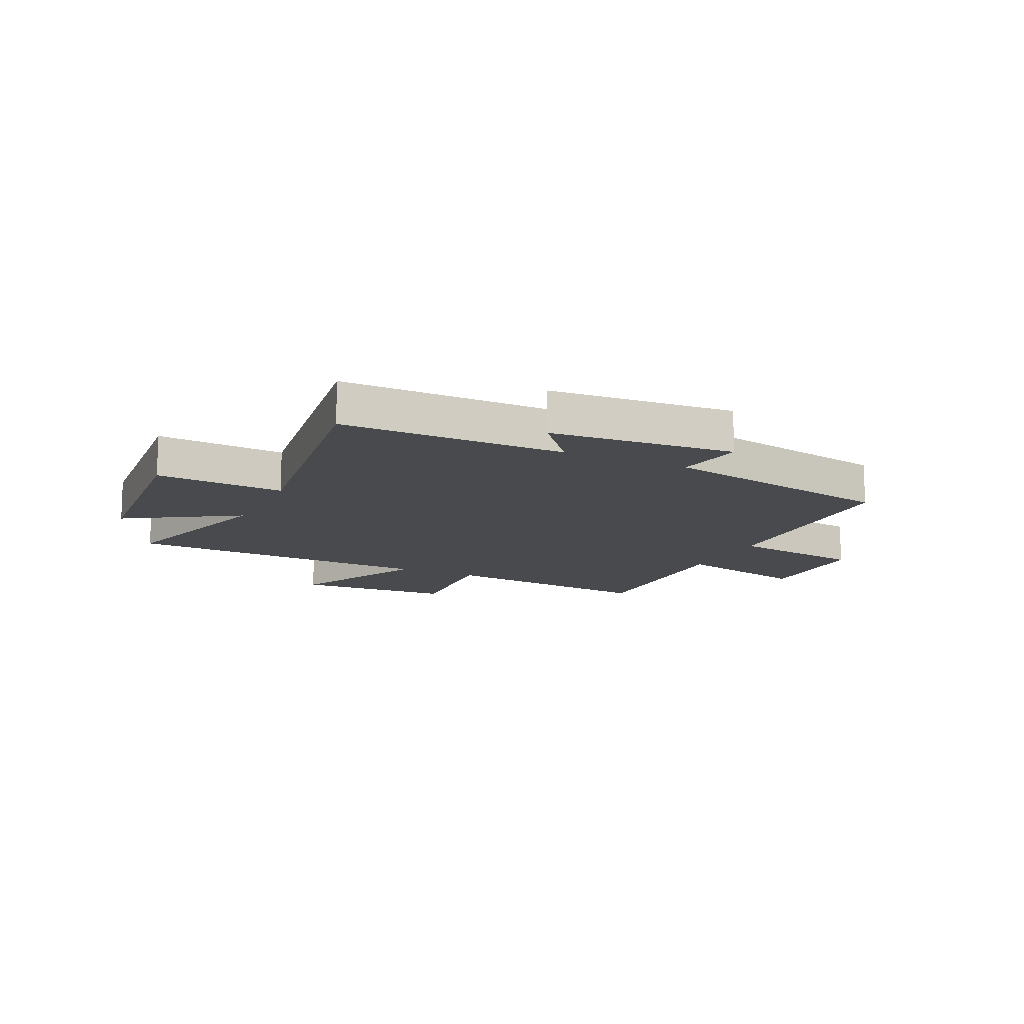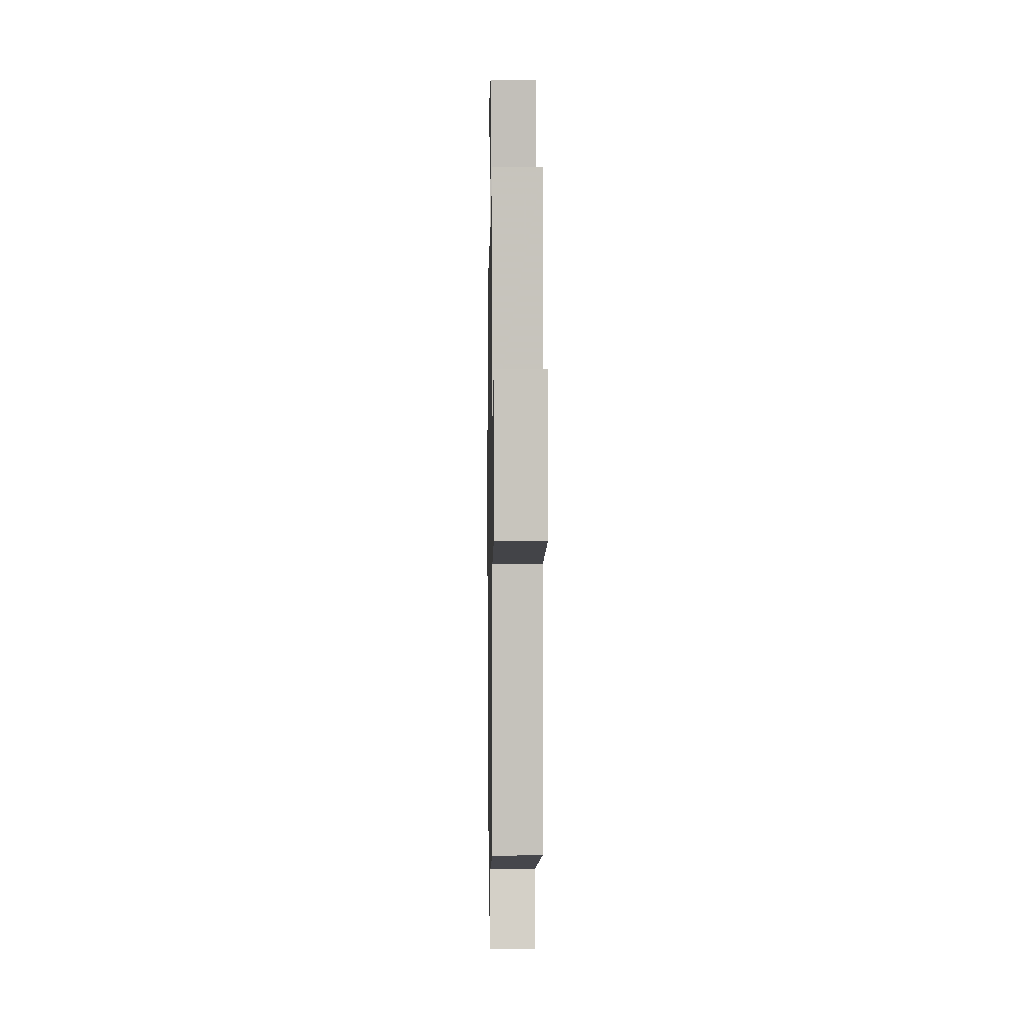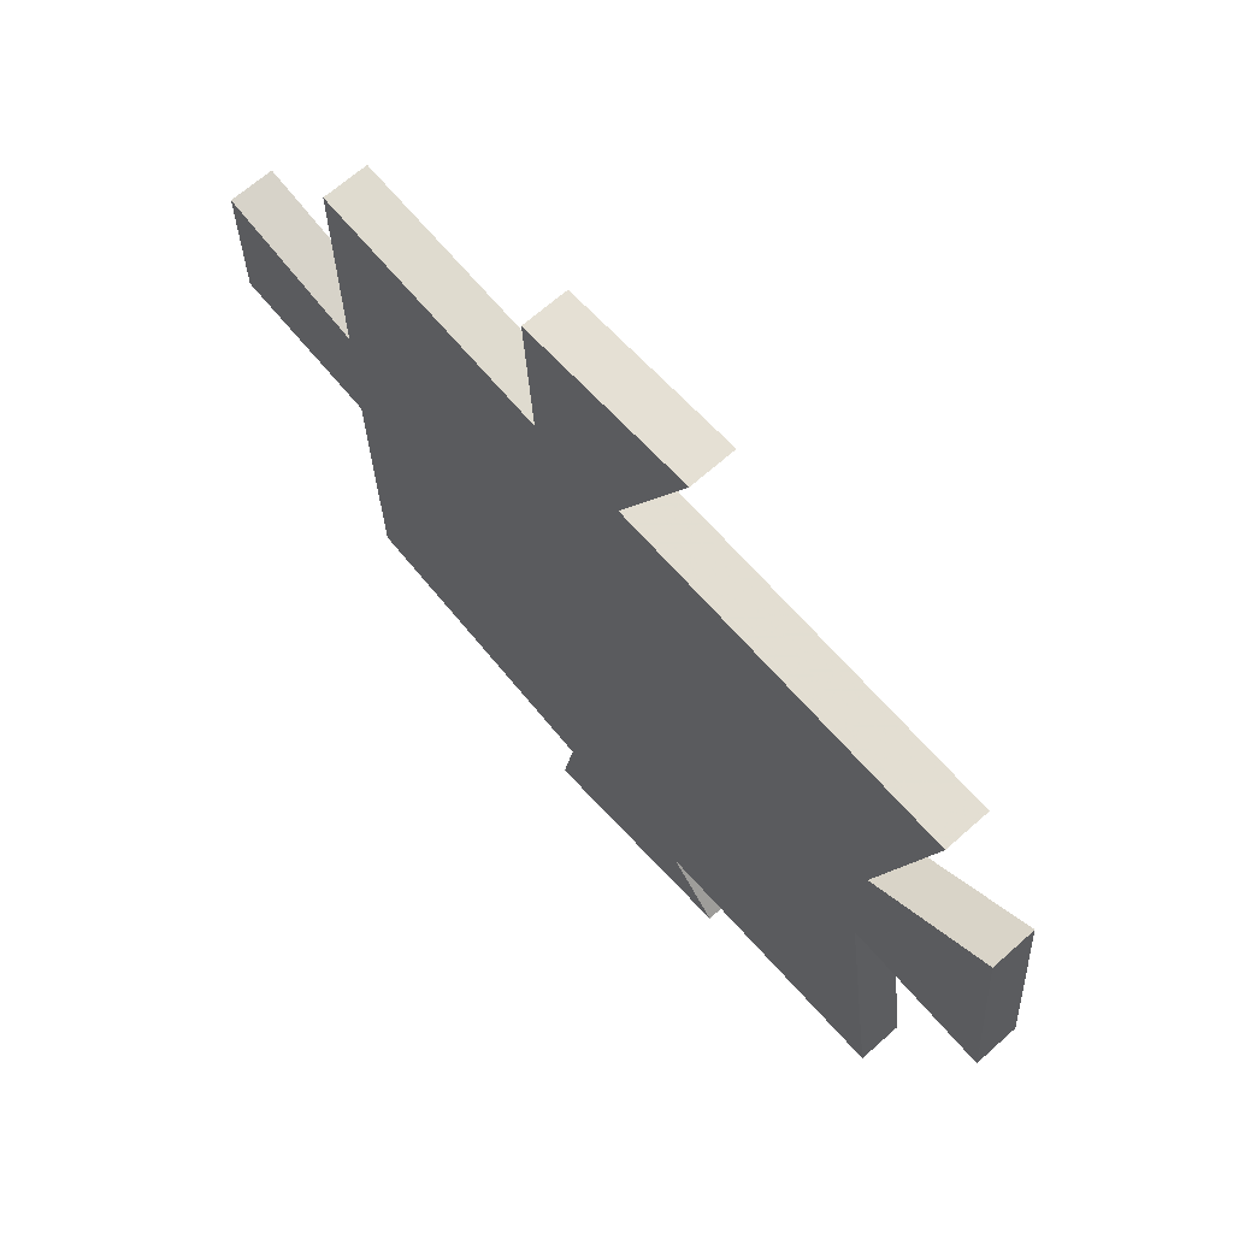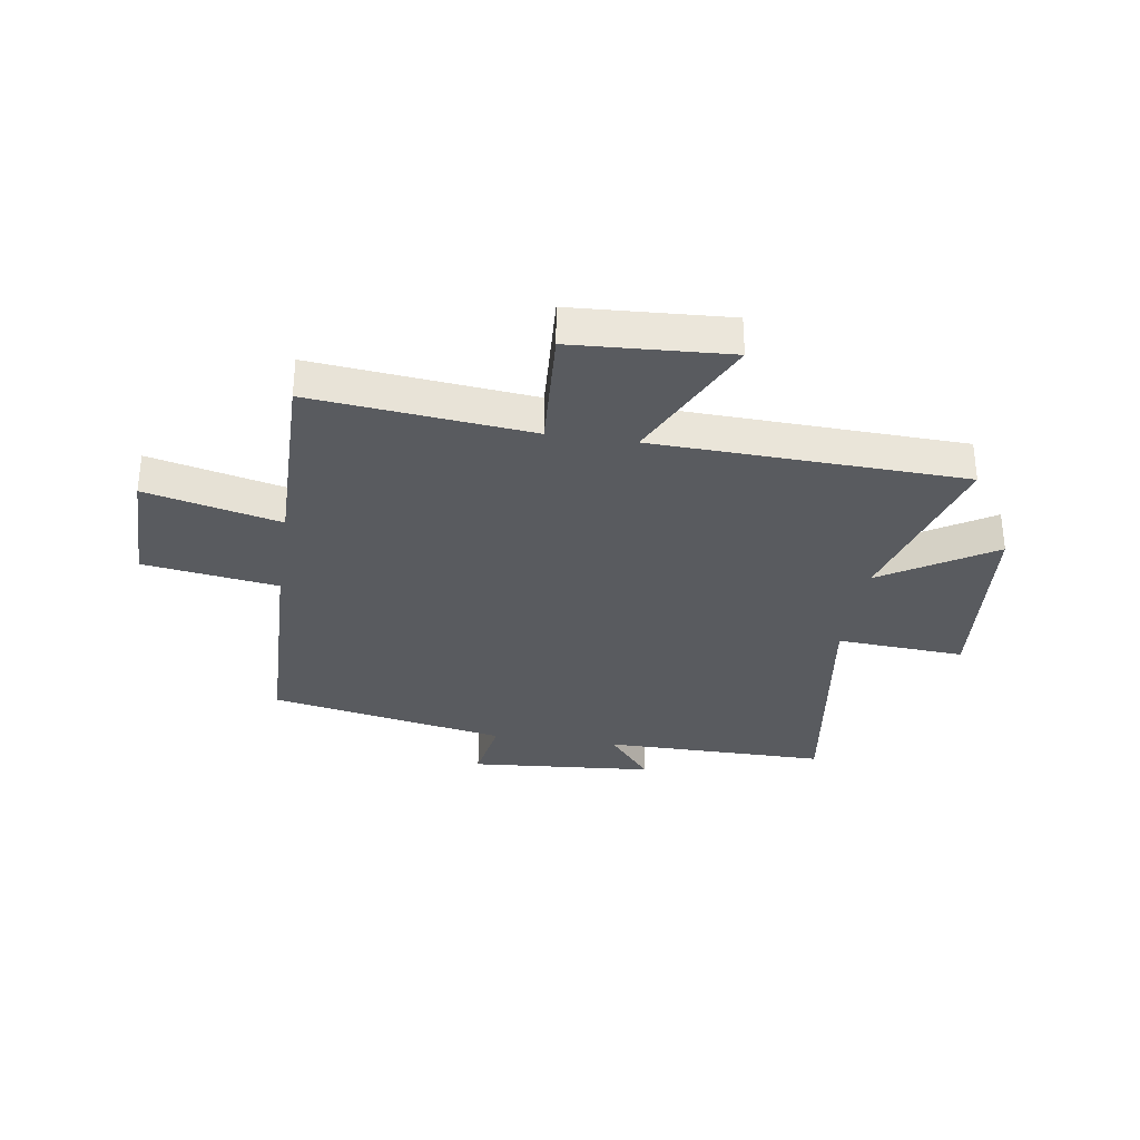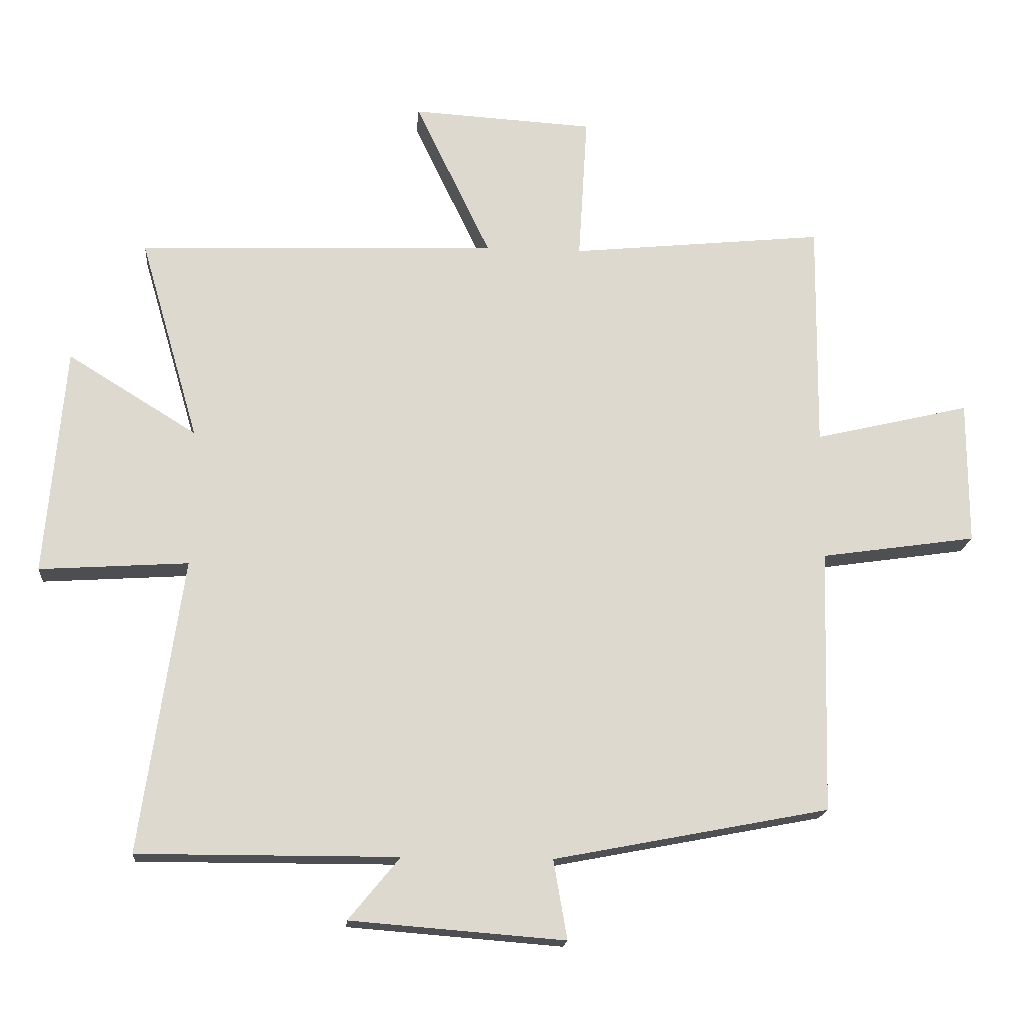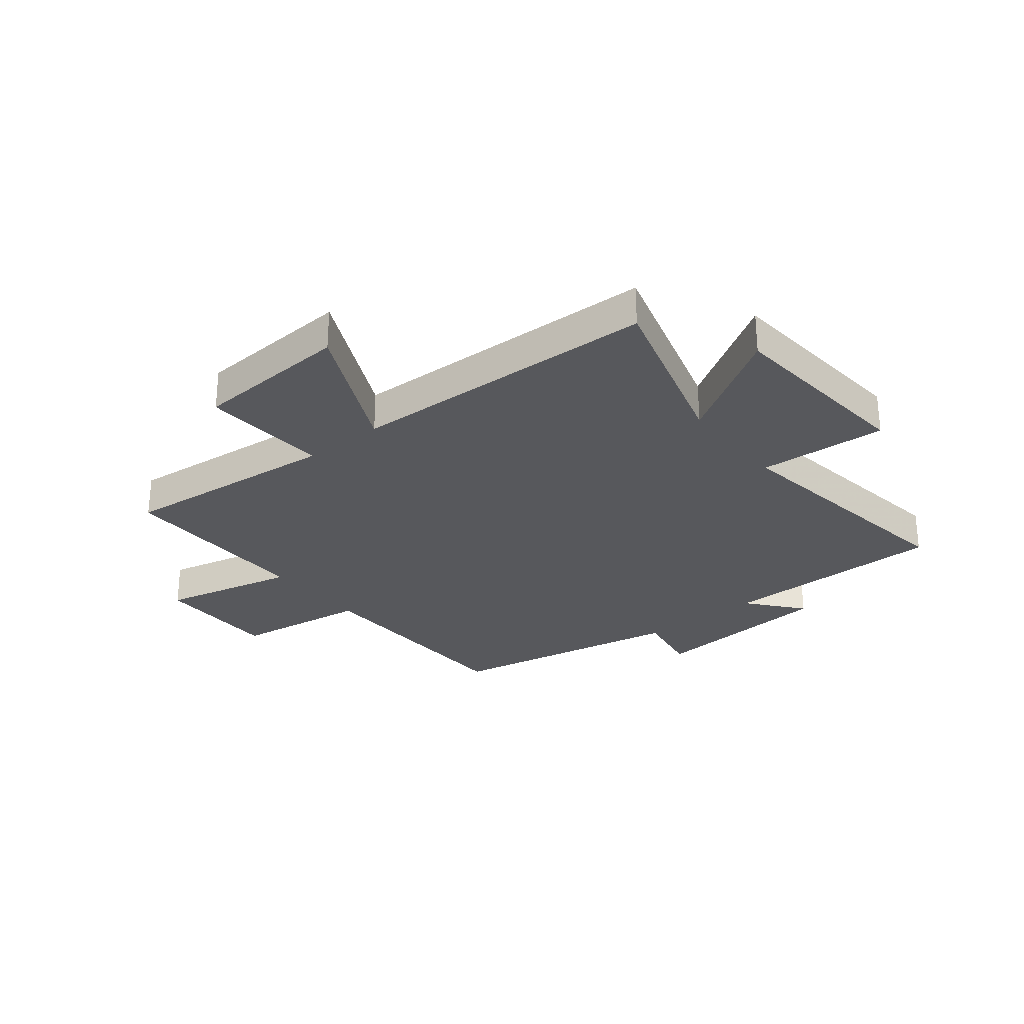
<metadata>
{"format":"obj","ext":"obj","renderer":"f3d","projection":"perspective","resolution":1024,"background":"white","views":[{"elev":-13.2,"azim":154.6,"up":"+Y"},{"elev":0.1,"azim":-90.9,"up":"+Z"},{"elev":66.6,"azim":48.3,"up":"+Z"},{"elev":-32.3,"azim":-8.6,"up":"+Y"},{"elev":-17.7,"azim":175.2,"up":"+Z"},{"elev":-28.6,"azim":38.8,"up":"+Y"}]}
</metadata>
<code>
v -0.504 0.07 0.54
v -0.113 0.07 0.5
v -0.127 0.07 0.726
v 0.153 0.07 0.742
v 0.037 0.07 0.5
v 0.591 0.07 0.48
v 0.5 0.07 0.166
v 0.699 0.07 0.289
v 0.729 0.07 -0.063
v 0.5 0.07 -0.048
v 0.565 0.07 -0.501
v 0.165 0.07 -0.5
v 0.244 0.07 -0.596
v -0.086 0.07 -0.622
v -0.065 0.07 -0.5
v -0.489 0.07 -0.418
v -0.5 0.07 -0.011
v -0.74 0.07 0.024
v -0.74 0.07 0.246
v -0.5 0.07 0.189
v -0.504 0 0.54
v -0.113 0 0.5
v -0.127 0 0.726
v 0.153 0 0.742
v 0.037 0 0.5
v 0.591 0 0.48
v 0.5 0 0.166
v 0.699 0 0.289
v 0.729 0 -0.063
v 0.5 0 -0.048
v 0.565 0 -0.501
v 0.165 0 -0.5
v 0.244 0 -0.596
v -0.086 0 -0.622
v -0.065 0 -0.5
v -0.489 0 -0.418
v -0.5 0 -0.011
v -0.74 0 0.024
v -0.74 0 0.246
v -0.5 0 0.189
f 17 18 19 20
f 15 16 17 20
f 15 20 1 2
f 12 13 14 15
f 12 15 2
f 10 11 12 2
f 7 8 9 10
f 7 10 2
f 5 6 7 2
f 2 3 4 5
f 40 39 38 37
f 40 37 36 35
f 22 21 40 35
f 35 34 33 32
f 22 35 32
f 22 32 31 30
f 30 29 28 27
f 22 30 27
f 22 27 26 25
f 25 24 23 22
f 1 21 22 2
f 2 22 23 3
f 3 23 24 4
f 4 24 25 5
f 5 25 26 6
f 6 26 27 7
f 7 27 28 8
f 8 28 29 9
f 9 29 30 10
f 10 30 31 11
f 11 31 32 12
f 12 32 33 13
f 13 33 34 14
f 14 34 35 15
f 15 35 36 16
f 16 36 37 17
f 17 37 38 18
f 18 38 39 19
f 19 39 40 20
f 20 40 21 1

</code>
